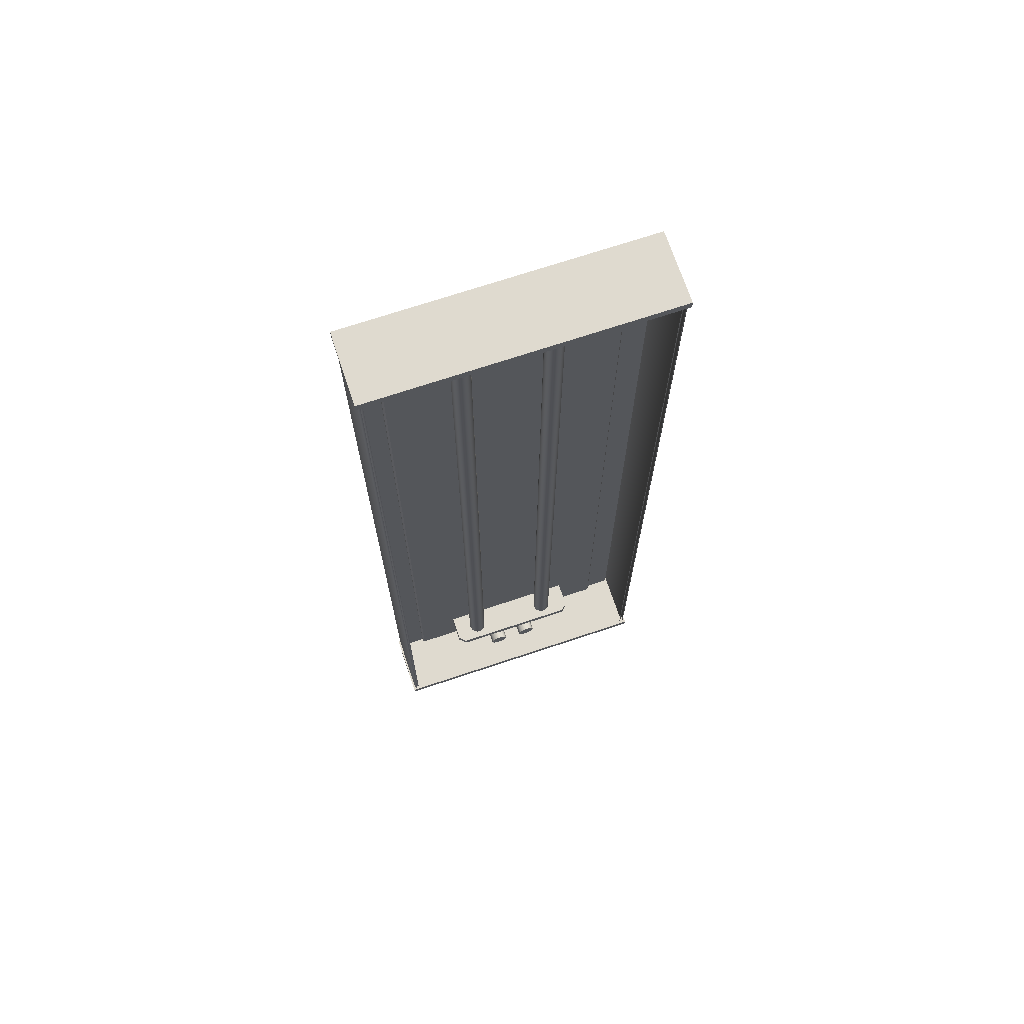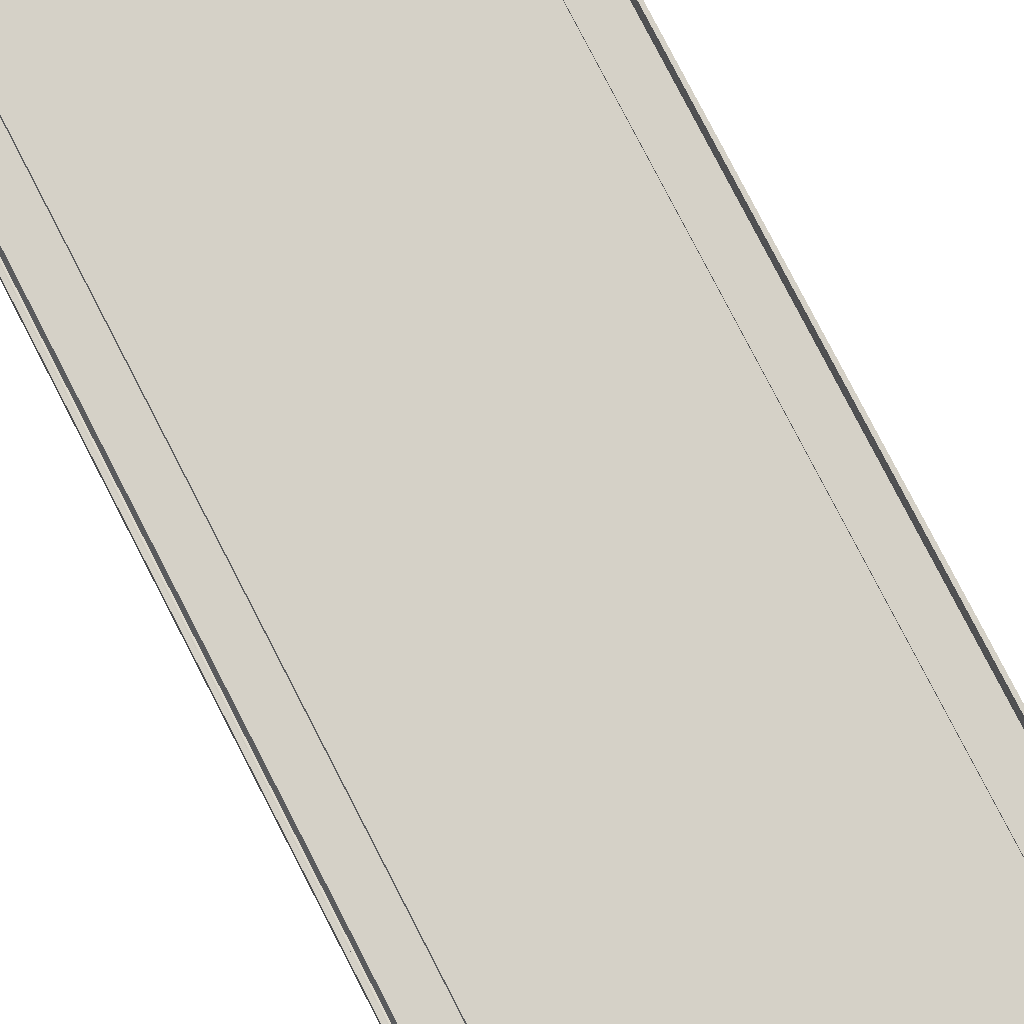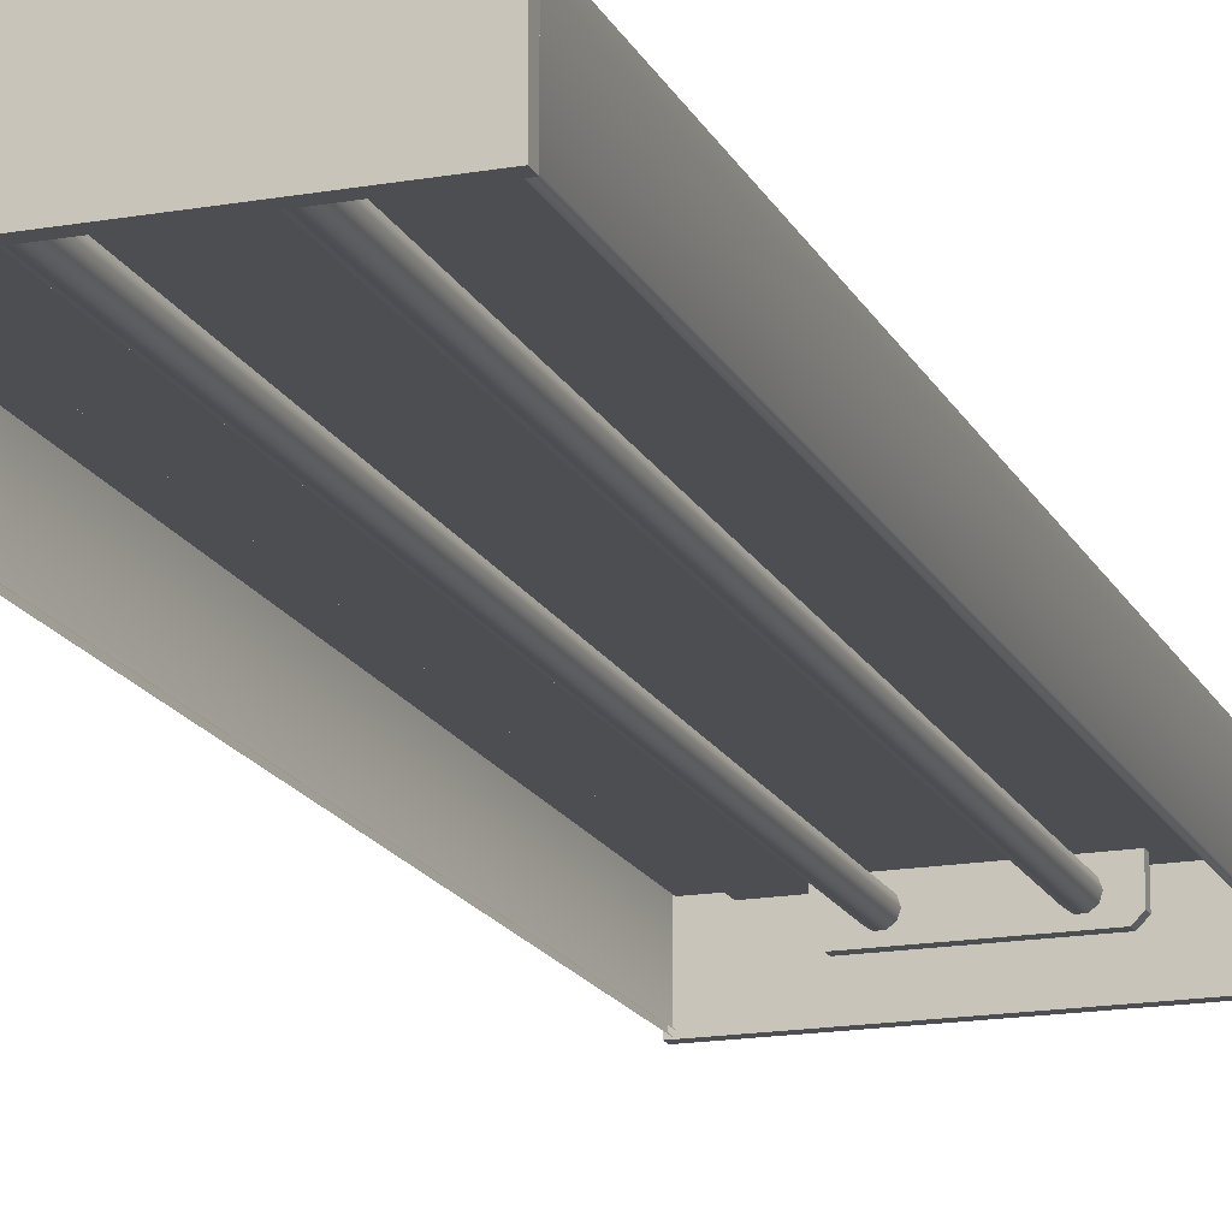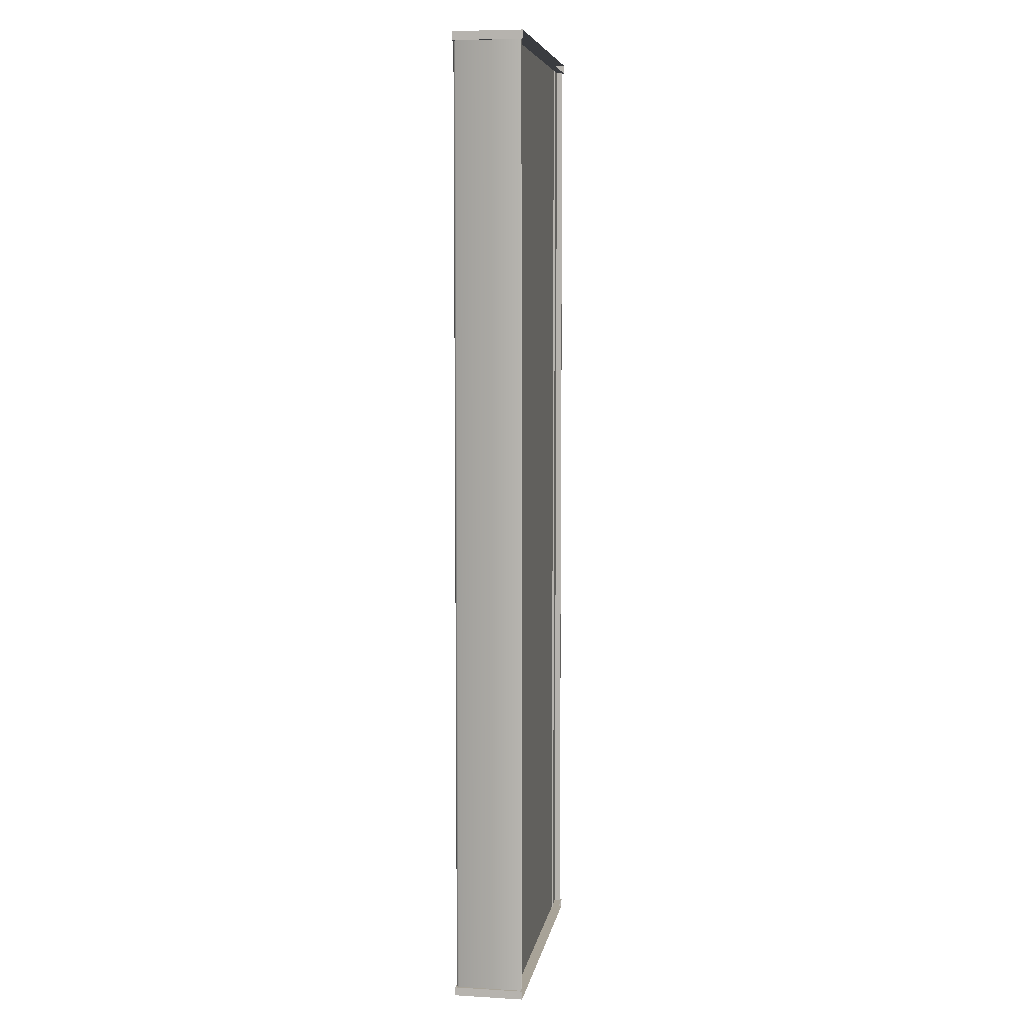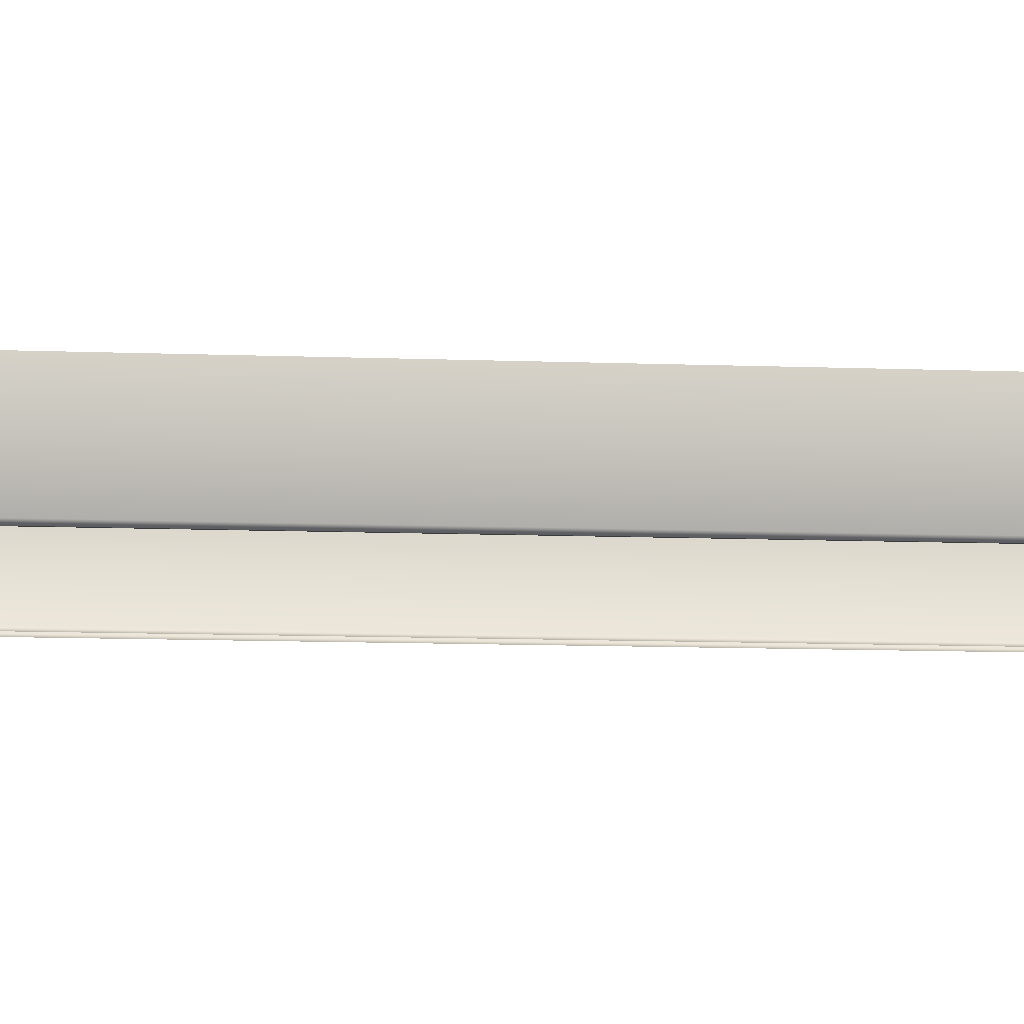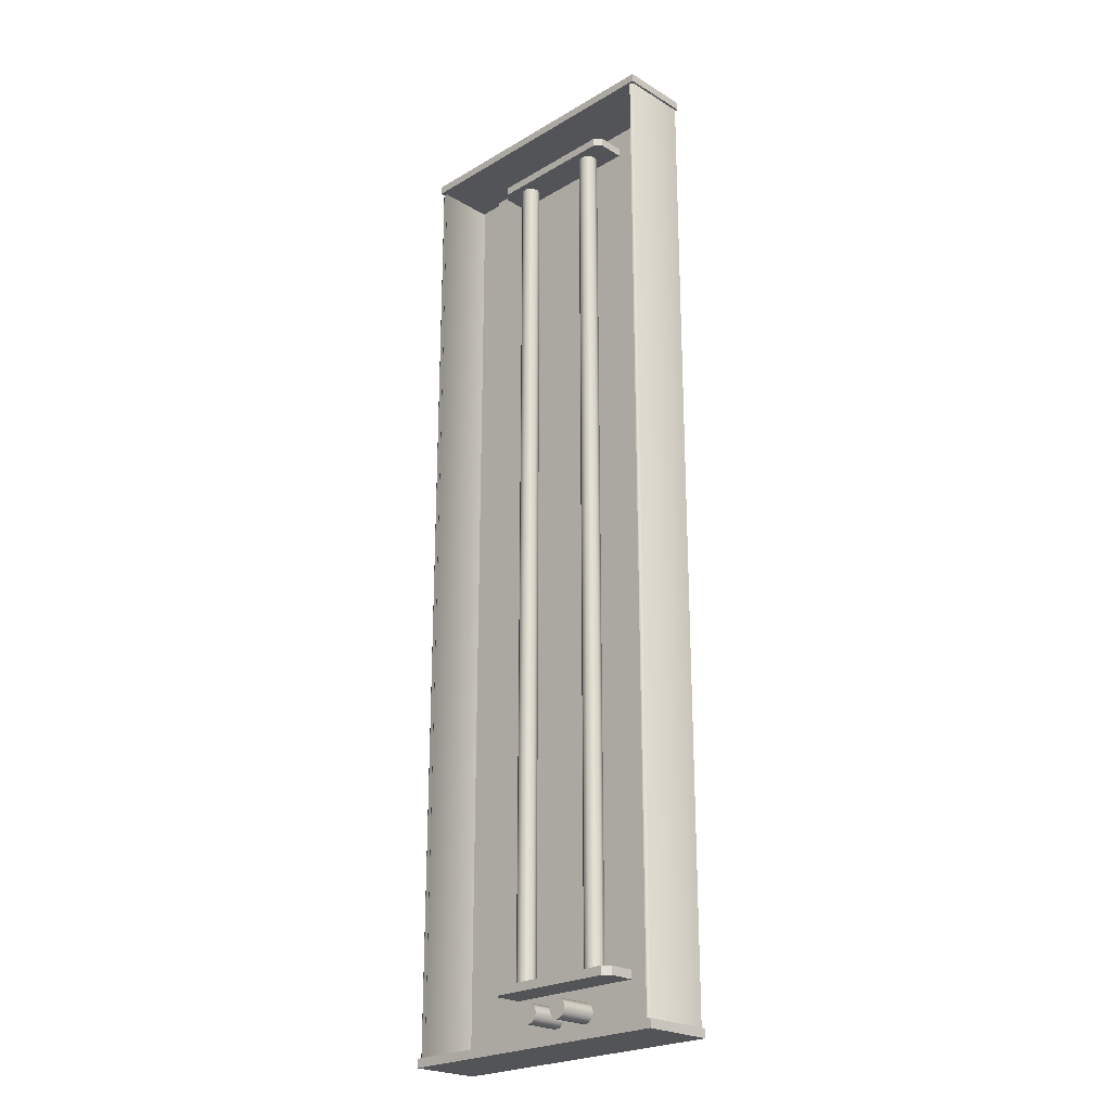
<metadata>
{"format":"obj","ext":"obj","renderer":"f3d","projection":"perspective","resolution":1024,"background":"white","views":[{"elev":70.7,"azim":-18.5,"up":"+Z"},{"elev":79.6,"azim":152.7,"up":"+Y"},{"elev":-17.1,"azim":-160.7,"up":"+Y"},{"elev":6.9,"azim":99.5,"up":"+Z"},{"elev":-10.1,"azim":-95.8,"up":"+Y"},{"elev":-23.6,"azim":44.7,"up":"+Z"}]}
</metadata>
<code>
o Fluorescent_Lamp_1
v -0.1448 -0.007578 0.4999
v 0.1475 -0.007578 0.4999
v -0.1448 -0.007578 -0.5001
v 0.1475 -0.007578 -0.5001
v -0.1448 -0.001425 0.4999
v 0.1453 -0.001758 0.4999
v -0.1448 -0.001425 -0.5001
v 0.1453 -0.001758 -0.5001
v -0.1509 -0.0726 -0.4975
v -0.1509 -0.0726 -0.5063
v 0.1537 -0.0726 -0.5063
v 0.1537 -0.0726 -0.4975
v -0.1509 0.000109 -0.4975
v 0.1537 0.000109 -0.4975
v 0.1537 0.000109 -0.5063
v -0.1509 0.000109 -0.5063
v -0.1509 -0.0726 0.5063
v -0.1509 -0.0726 0.4975
v 0.1537 -0.0726 0.4975
v 0.1537 -0.0726 0.5063
v -0.1509 0.000109 0.5063
v 0.1537 0.000109 0.5063
v 0.1537 0.000109 0.4975
v -0.1509 0.000109 0.4975
v -0.149 -0.06913 0.4999
v -0.1463 -0.07176 -0.5001
v 0.1514 -0.06913 -0.5001
v 0.1487 -0.07176 0.4999
v 0.1514 -0.001758 -0.5001
v 0.1514 -0.001758 0.4999
v -0.149 -0.001758 0.4999
v -0.149 -0.001758 -0.5001
v 0.1491 -0.001758 -0.5001
v 0.1491 -0.001758 0.4999
v -0.1466 -0.001758 0.4999
v -0.1466 -0.001758 -0.5001
v 0.1464 -0.06948 -0.5001
v 0.1491 -0.06685 0.4999
v -0.144 -0.06948 0.4999
v -0.1466 -0.06685 -0.5001
v -0.1463 -0.07176 0.4999
v -0.149 -0.06913 -0.5001
v 0.1487 -0.07176 -0.5001
v 0.1514 -0.06913 0.4999
v 0.1491 -0.06685 -0.5001
v 0.1464 -0.06948 0.4999
v -0.1466 -0.06685 0.4999
v -0.144 -0.06948 -0.5001
v -0.1189 -0.009894 0.4999
v -0.1172 -0.01167 -0.5001
v 0.121 -0.009971 -0.5001
v 0.1198 -0.01167 0.4999
v 0.1198 -0.005846 -0.5001
v 0.1198 -0.005846 0.4999
v -0.1189 -0.005846 0.4999
v -0.1189 -0.005846 -0.5001
v -0.1172 -0.01167 0.4999
v -0.1189 -0.009894 -0.5001
v 0.1198 -0.01167 -0.5001
v 0.121 -0.009971 0.4999
v -0.06704 -0.04564 0.4782
v -0.07396 -0.03872 0.4693
v 0.06979 -0.04564 0.4693
v 0.06979 -0.04564 0.4782
v 0.0767 -0.009668 0.4782
v -0.07396 -0.009668 0.4782
v 0.0767 -0.009668 0.4693
v -0.07396 -0.009668 0.4693
v -0.07396 -0.03872 0.4782
v -0.06704 -0.04564 0.4693
v 0.0767 -0.03872 0.4693
v 0.0767 -0.03872 0.4782
v -0.03539 -0.0287 -0.4359
v -0.0373 -0.02282 -0.4359
v -0.0423 -0.01919 -0.4359
v -0.04848 -0.01919 -0.4359
v -0.05348 -0.02282 -0.4359
v -0.05539 -0.0287 -0.4359
v -0.05348 -0.03457 -0.4359
v -0.04848 -0.03821 -0.4359
v -0.0423 -0.03821 -0.4359
v -0.0373 -0.03457 -0.4359
v -0.03539 -0.0287 0.4711
v -0.0373 -0.02282 0.4711
v -0.0423 -0.01919 0.4711
v -0.04848 -0.01919 0.4711
v -0.05348 -0.02282 0.4711
v -0.05539 -0.0287 0.4711
v -0.05348 -0.03457 0.4711
v -0.04848 -0.03821 0.4711
v -0.0423 -0.03821 0.4711
v -0.0373 -0.03457 0.4711
v -0.06704 -0.04564 -0.4354
v -0.06704 -0.04564 -0.4442
v 0.06979 -0.04564 -0.4442
v 0.06979 -0.04564 -0.4354
v -0.07396 -0.03872 -0.4354
v 0.0767 -0.03872 -0.4354
v 0.0767 -0.009668 -0.4354
v -0.07396 -0.009668 -0.4354
v 0.0767 -0.03872 -0.4442
v 0.0767 -0.009668 -0.4442
v -0.07396 -0.03872 -0.4442
v -0.07396 -0.009668 -0.4442
v 0.05482 -0.0287 -0.4359
v 0.05291 -0.02282 -0.4359
v 0.05291 -0.02282 0.4711
v 0.05482 -0.0287 0.4711
v 0.04791 -0.01919 -0.4359
v 0.04791 -0.01919 0.4711
v 0.04173 -0.01919 -0.4359
v 0.04173 -0.01919 0.4711
v 0.03673 -0.02282 -0.4359
v 0.03673 -0.02282 0.4711
v 0.03482 -0.0287 -0.4359
v 0.03482 -0.0287 0.4711
v 0.03673 -0.03457 -0.4359
v 0.03673 -0.03457 0.4711
v 0.04173 -0.03821 -0.4359
v 0.04173 -0.03821 0.4711
v 0.04791 -0.03821 -0.4359
v 0.04791 -0.03821 0.4711
v 0.05291 -0.03457 -0.4359
v 0.05291 -0.03457 0.4711
v 0.02672 -0.04973 -0.468
v 0.02481 -0.04973 -0.4739
v 0.02481 -0.008805 -0.4739
v 0.02672 -0.008805 -0.468
v 0.01981 -0.04973 -0.4775
v 0.01981 -0.008805 -0.4775
v 0.01363 -0.04973 -0.4775
v 0.01363 -0.008805 -0.4775
v 0.008632 -0.04973 -0.4739
v 0.008632 -0.008805 -0.4739
v 0.006722 -0.04973 -0.468
v 0.006722 -0.008805 -0.468
v 0.008632 -0.04973 -0.4621
v 0.008632 -0.008805 -0.4621
v 0.01363 -0.04973 -0.4585
v 0.01363 -0.008805 -0.4585
v 0.01981 -0.04973 -0.4585
v 0.01981 -0.008805 -0.4585
v 0.02481 -0.04973 -0.4621
v 0.02481 -0.008805 -0.4621
v -0.01124 -0.04973 -0.468
v -0.01315 -0.04973 -0.4739
v -0.01315 -0.008805 -0.4739
v -0.01124 -0.008805 -0.468
v -0.01815 -0.04973 -0.4775
v -0.01815 -0.008805 -0.4775
v -0.02433 -0.04973 -0.4775
v -0.02433 -0.008805 -0.4775
v -0.02933 -0.04973 -0.4739
v -0.02933 -0.008805 -0.4739
v -0.03124 -0.04973 -0.468
v -0.03124 -0.008805 -0.468
v -0.02933 -0.04973 -0.4621
v -0.02933 -0.008805 -0.4621
v -0.02433 -0.04973 -0.4585
v -0.02433 -0.008805 -0.4585
v -0.01815 -0.04973 -0.4585
v -0.01815 -0.008805 -0.4585
v -0.01315 -0.04973 -0.4621
v -0.01315 -0.008805 -0.4621
f 1 3 4 2
f 2 4 8 6
f 3 1 5 7
f 9 10 11 12
f 9 12 14 13
f 12 11 15 14
f 11 10 16 15
f 10 9 13 16
f 17 18 19 20
f 17 20 22 21
f 20 19 23 22
f 19 18 24 23
f 18 17 21 24
f 44 27 29 30
f 42 25 31 32
f 30 29 33 34
f 32 31 35 36
f 34 33 45 38
f 36 35 47 40
f 41 25 42 26
f 43 27 44 28
f 45 37 46 38
f 47 40 48 39
f 39 41 28 46
f 37 43 26 48
f 38 44 30 34
f 45 33 29 27
f 47 35 31 25
f 40 42 32 36
f 41 39 47 25
f 40 48 26 42
f 37 45 27 43
f 38 46 28 44
f 57 50 59 52
f 60 51 53 54
f 58 49 55 56
f 57 49 58 50
f 59 51 60 52
f 61 70 63 64
f 61 64 72 65 66 69
f 72 71 67 65
f 63 70 62 68 67 71
f 62 69 66 68
f 61 69 62 70
f 63 71 72 64
f 73 74 84 83
f 74 75 85 84
f 75 76 86 85
f 76 77 87 86
f 77 78 88 87
f 78 79 89 88
f 79 80 90 89
f 80 81 91 90
f 81 82 92 91
f 82 73 83 92
f 93 94 95 96
f 93 96 98 99 100 97
f 98 101 102 99
f 95 94 103 104 102 101
f 103 97 100 104
f 93 97 103 94
f 95 101 98 96
f 105 106 107 108
f 106 109 110 107
f 109 111 112 110
f 111 113 114 112
f 113 115 116 114
f 115 117 118 116
f 117 119 120 118
f 119 121 122 120
f 121 123 124 122
f 123 105 108 124
f 125 126 127 128
f 126 129 130 127
f 129 131 132 130
f 131 133 134 132
f 133 135 136 134
f 135 137 138 136
f 137 139 140 138
f 139 141 142 140
f 141 143 144 142
f 143 125 128 144
f 139 131 129 141
f 137 133 131 139
f 141 129 126 143
f 133 137 135
f 125 143 126
f 145 146 147 148
f 146 149 150 147
f 149 151 152 150
f 151 153 154 152
f 153 155 156 154
f 155 157 158 156
f 157 159 160 158
f 159 161 162 160
f 161 163 164 162
f 163 145 148 164
f 159 151 149 161
f 157 153 151 159
f 161 149 146 163
f 153 157 155
f 145 163 146

</code>
